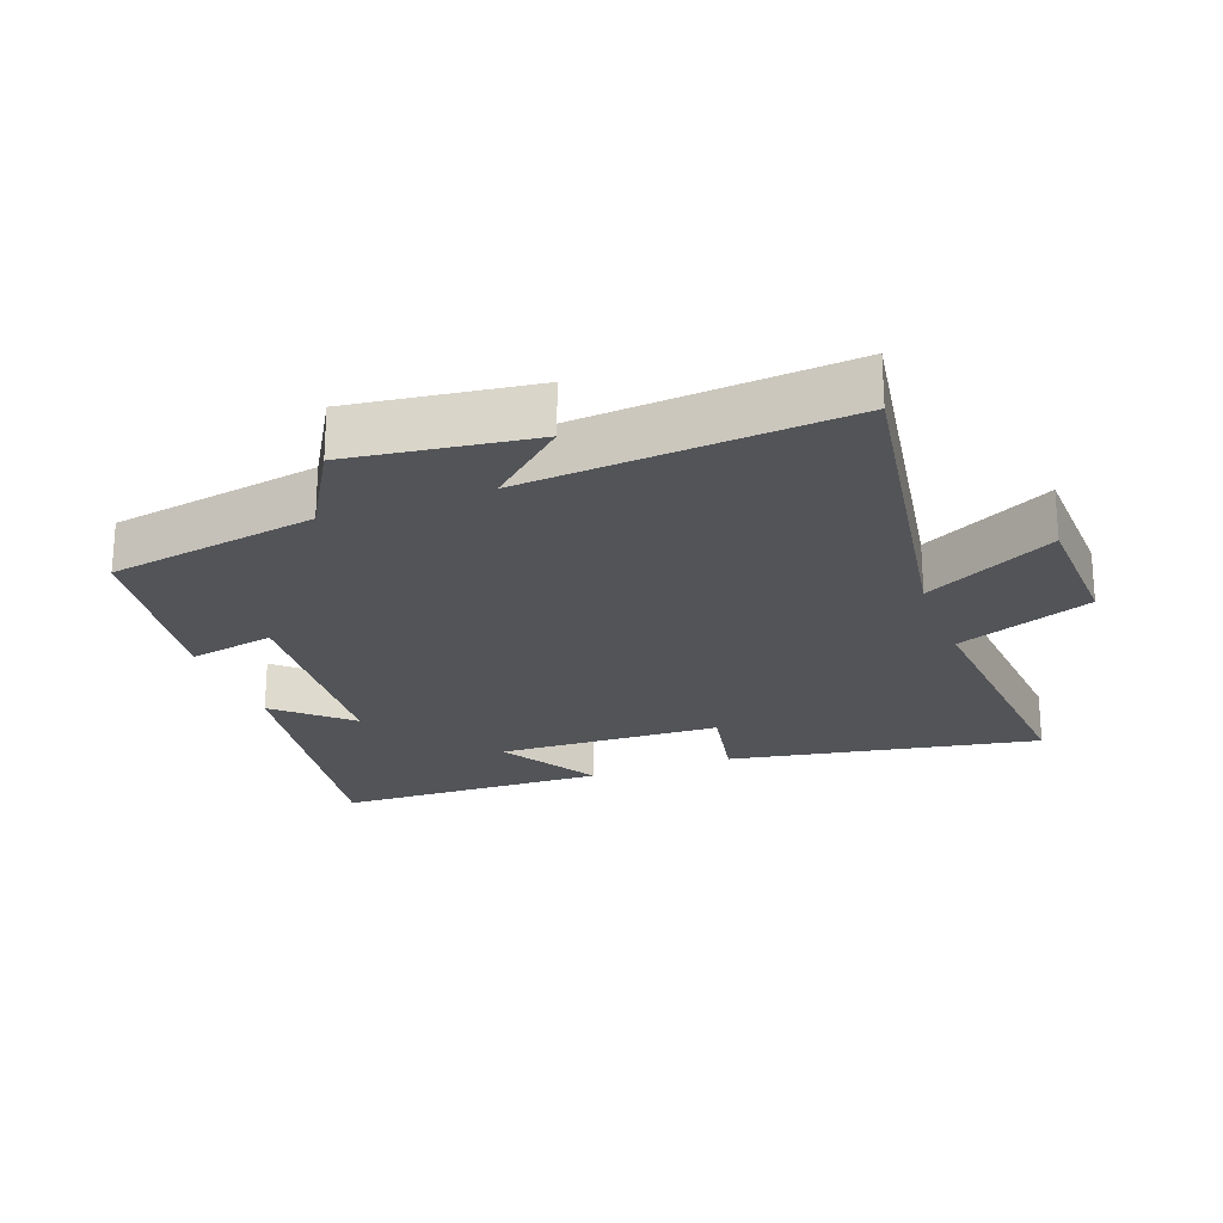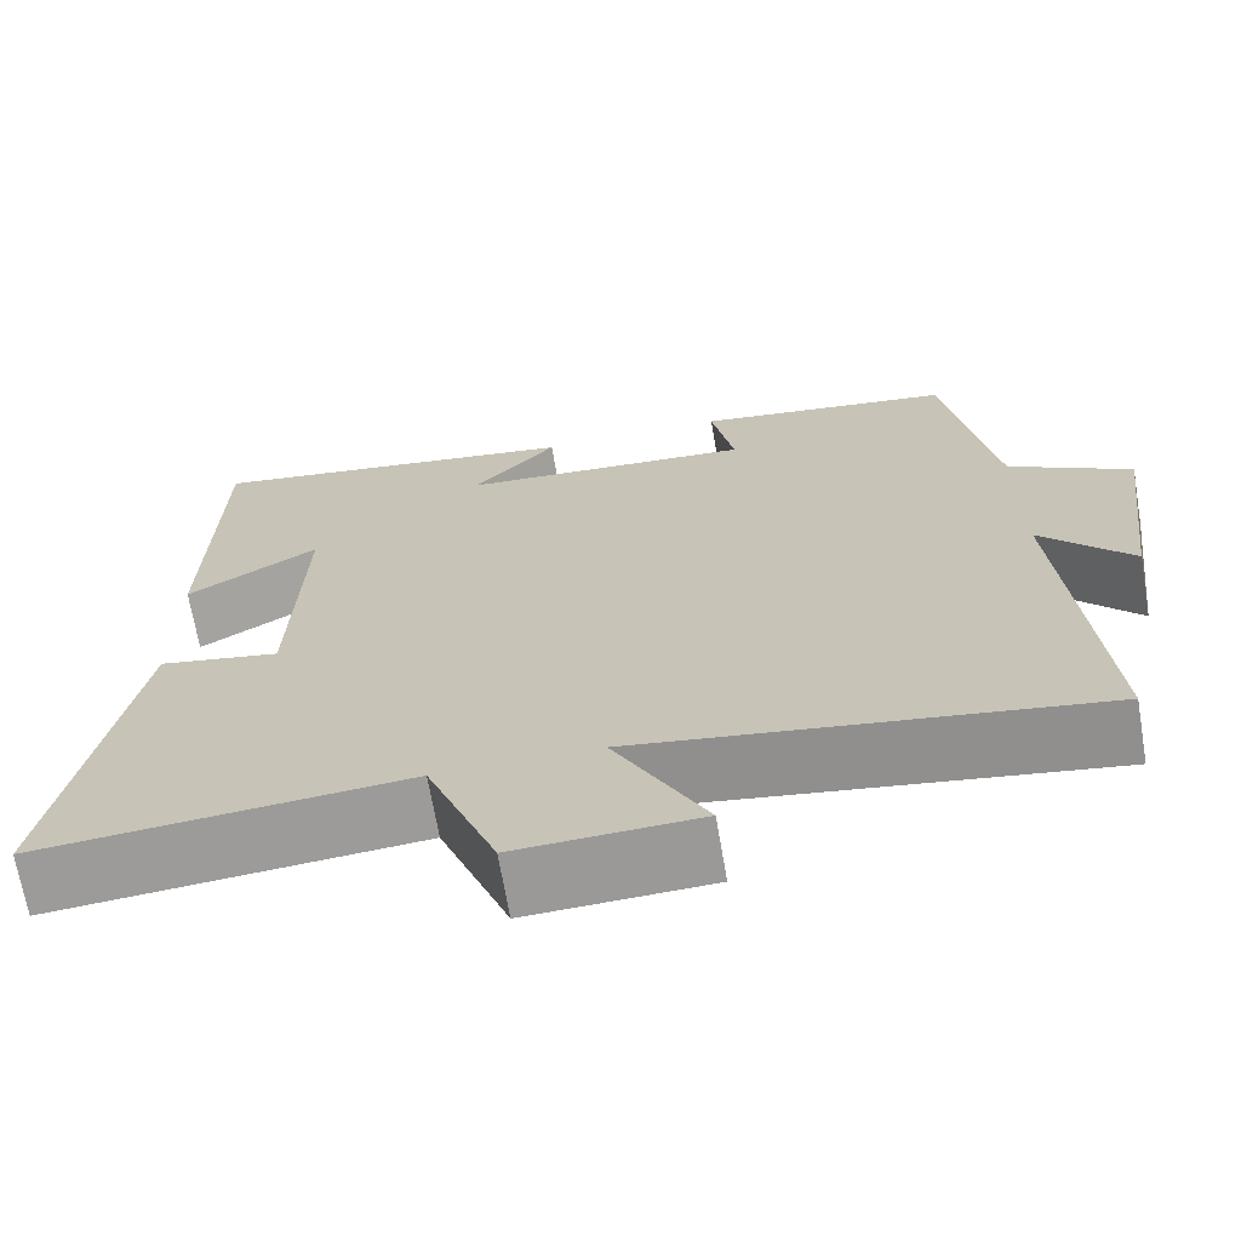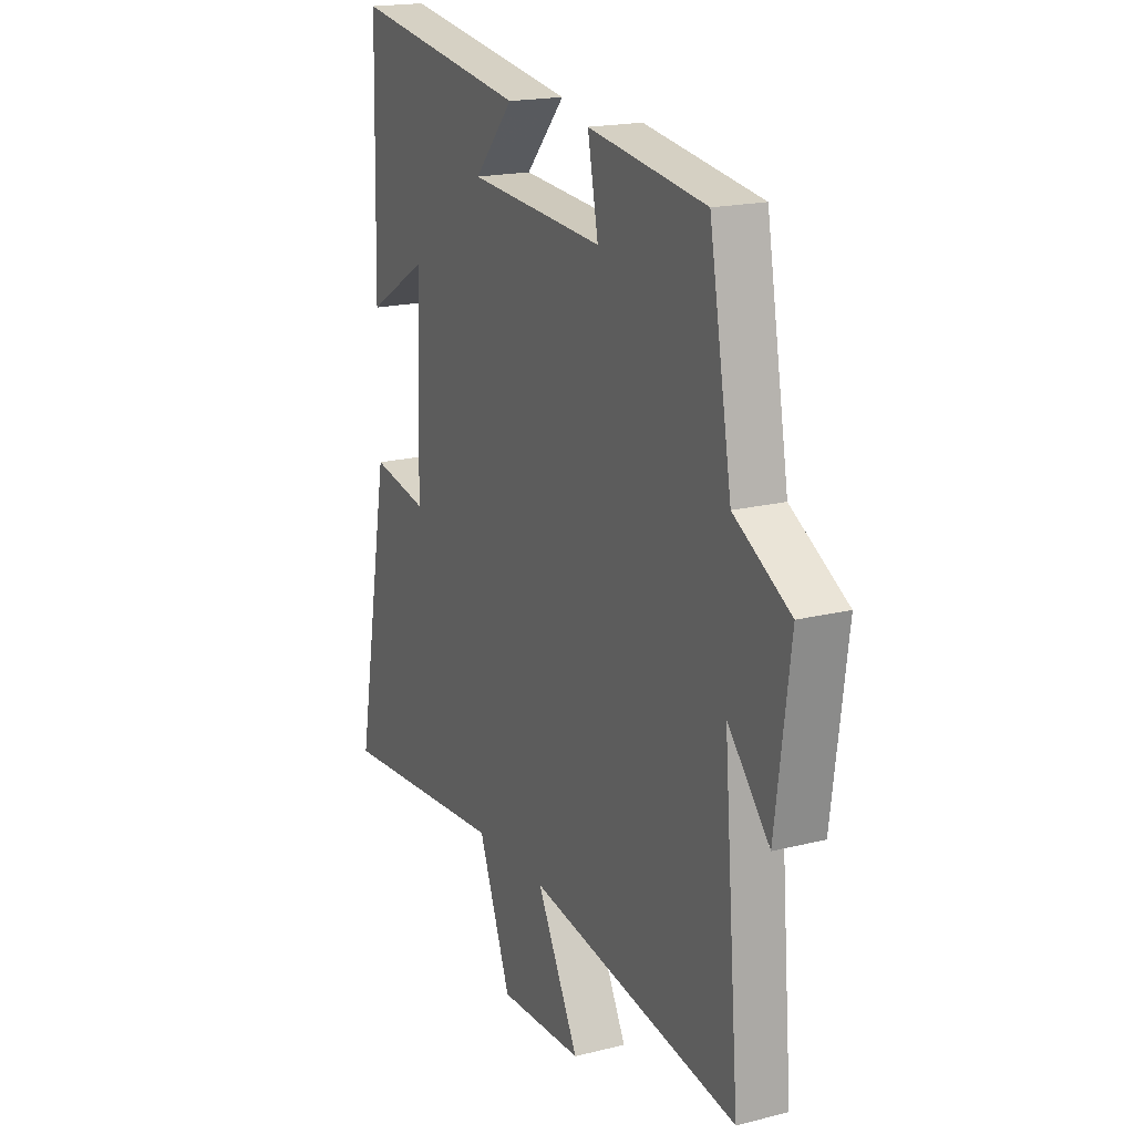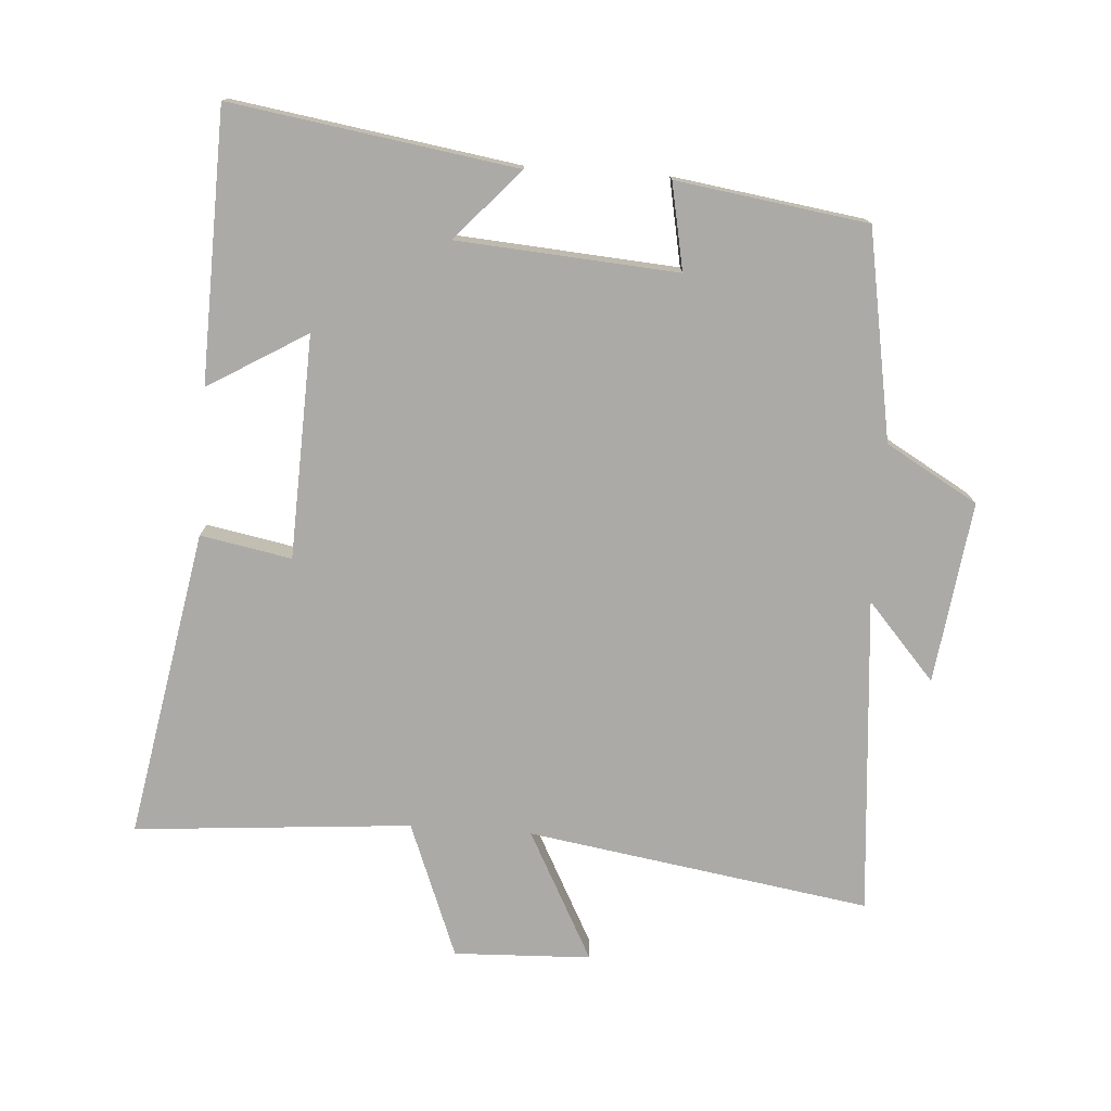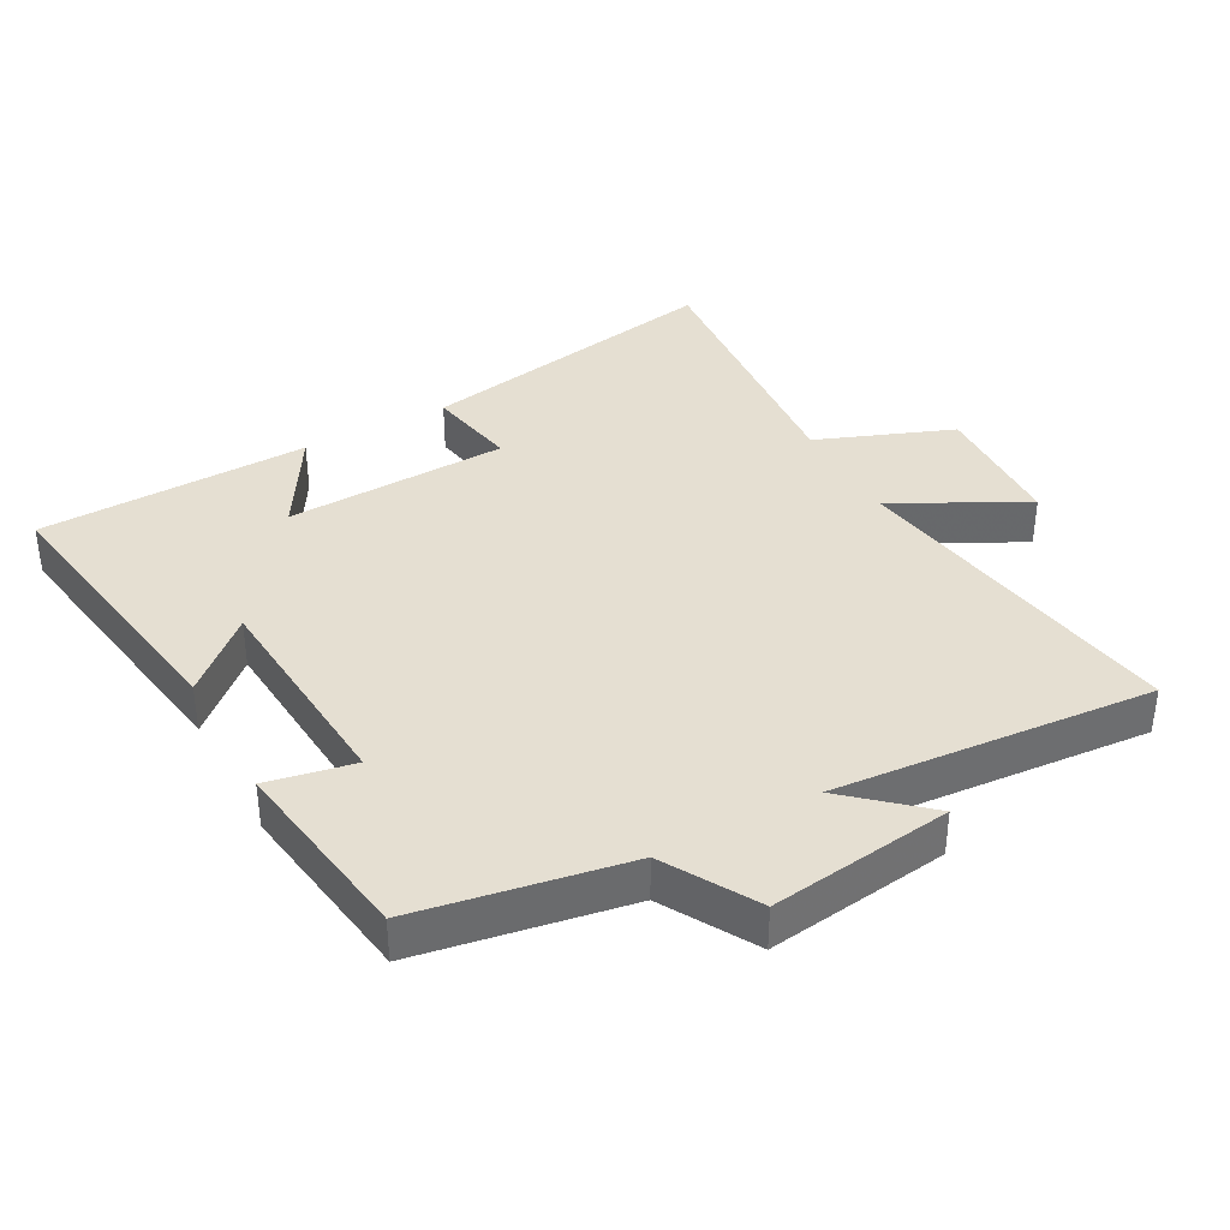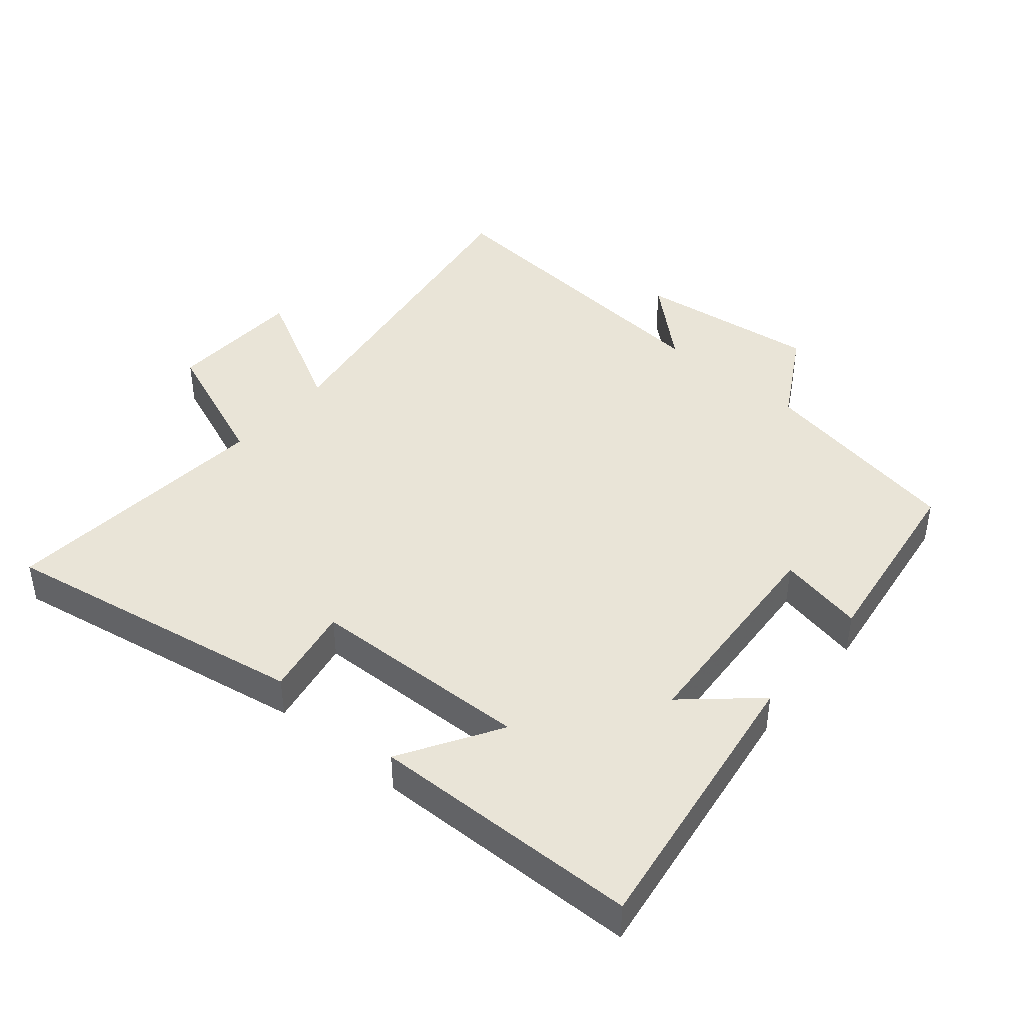
<metadata>
{"format":"obj","ext":"obj","renderer":"f3d","projection":"perspective","resolution":1024,"background":"white","views":[{"elev":-23.1,"azim":110.2,"up":"+Y"},{"elev":-68.5,"azim":9.7,"up":"+Z"},{"elev":18.4,"azim":64.1,"up":"+Z"},{"elev":-76.1,"azim":-4.0,"up":"+Y"},{"elev":37.5,"azim":61.3,"up":"+Y"},{"elev":43.1,"azim":-49.5,"up":"+Y"}]}
</metadata>
<code>
v -0.49 0.07 0.566
v -0.058 0.07 0.5
v -0.154 0.07 0.393
v 0.18 0.07 0.369
v 0.154 0.07 0.5
v 0.444 0.07 0.458
v 0.5 0.07 0.141
v 0.639 0.07 0.061
v 0.603 0.07 -0.215
v 0.5 0.07 -0.099
v 0.54 0.07 -0.582
v 0.02 0.07 -0.5
v 0.124 0.07 -0.697
v -0.084 0.07 -0.705
v -0.164 0.07 -0.5
v -0.584 0.07 -0.535
v -0.5 0.07 -0.067
v -0.362 0.07 -0.093
v -0.35 0.07 0.245
v -0.5 0.07 0.155
v -0.49 0 0.566
v -0.058 0 0.5
v -0.154 0 0.393
v 0.18 0 0.369
v 0.154 0 0.5
v 0.444 0 0.458
v 0.5 0 0.141
v 0.639 0 0.061
v 0.603 0 -0.215
v 0.5 0 -0.099
v 0.54 0 -0.582
v 0.02 0 -0.5
v 0.124 0 -0.697
v -0.084 0 -0.705
v -0.164 0 -0.5
v -0.584 0 -0.535
v -0.5 0 -0.067
v -0.362 0 -0.093
v -0.35 0 0.245
v -0.5 0 0.155
f 1 2 3
f 20 1 3
f 19 20 3
f 18 19 3 4
f 15 16 17 18
f 15 18 4
f 12 13 14 15
f 12 15 4
f 10 11 12 4
f 7 8 9 10
f 6 7 10
f 5 6 10
f 4 5 10
f 23 22 21
f 23 21 40
f 23 40 39
f 24 23 39 38
f 38 37 36 35
f 24 38 35
f 35 34 33 32
f 24 35 32
f 24 32 31 30
f 30 29 28 27
f 30 27 26
f 30 26 25
f 30 25 24
f 1 21 22 2
f 2 22 23 3
f 3 23 24 4
f 4 24 25 5
f 5 25 26 6
f 6 26 27 7
f 7 27 28 8
f 8 28 29 9
f 9 29 30 10
f 10 30 31 11
f 11 31 32 12
f 12 32 33 13
f 13 33 34 14
f 14 34 35 15
f 15 35 36 16
f 16 36 37 17
f 17 37 38 18
f 18 38 39 19
f 19 39 40 20
f 20 40 21 1

</code>
